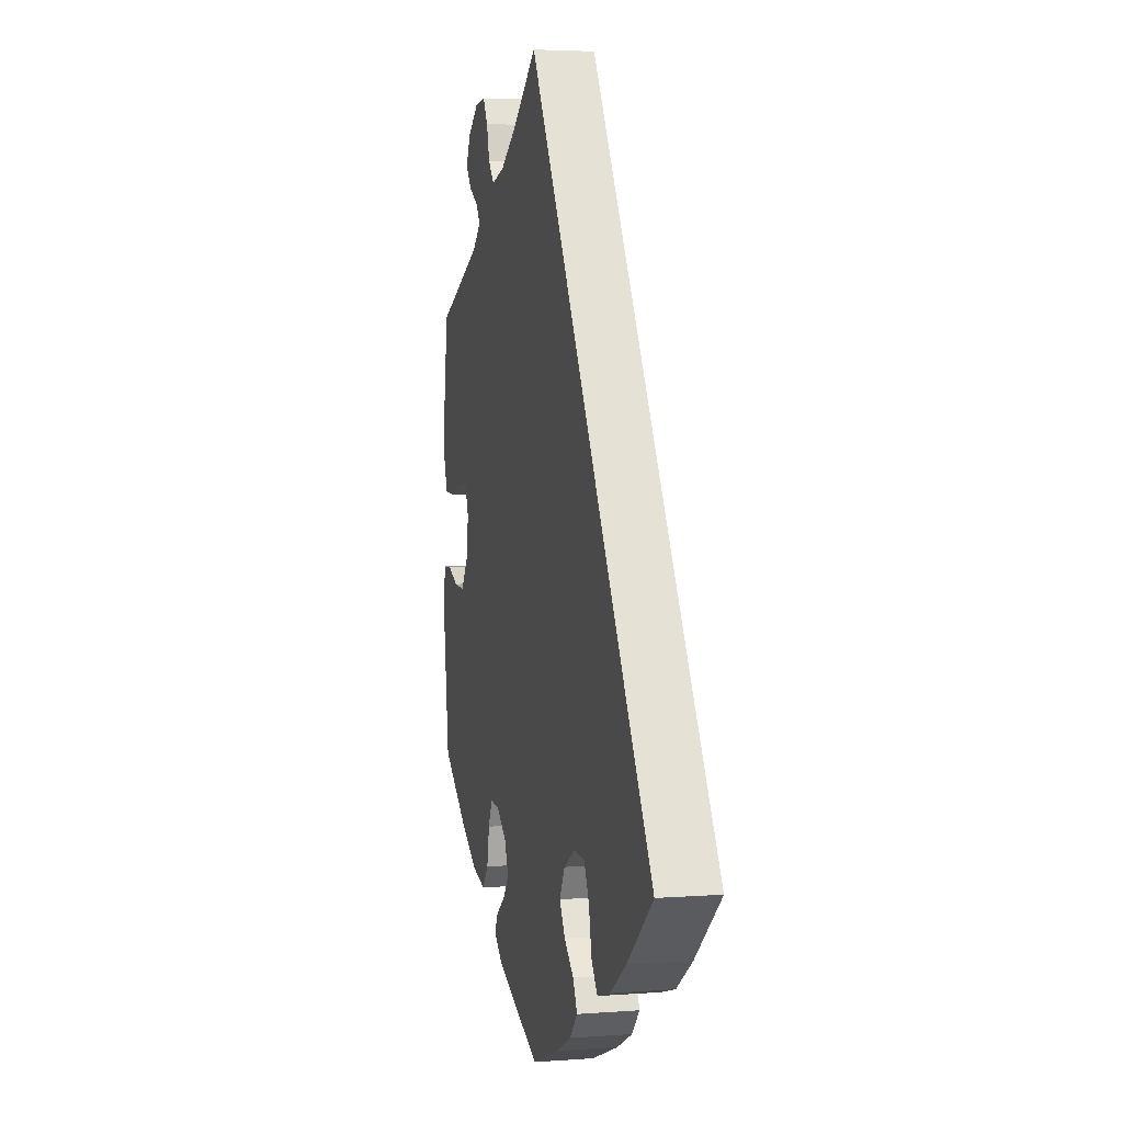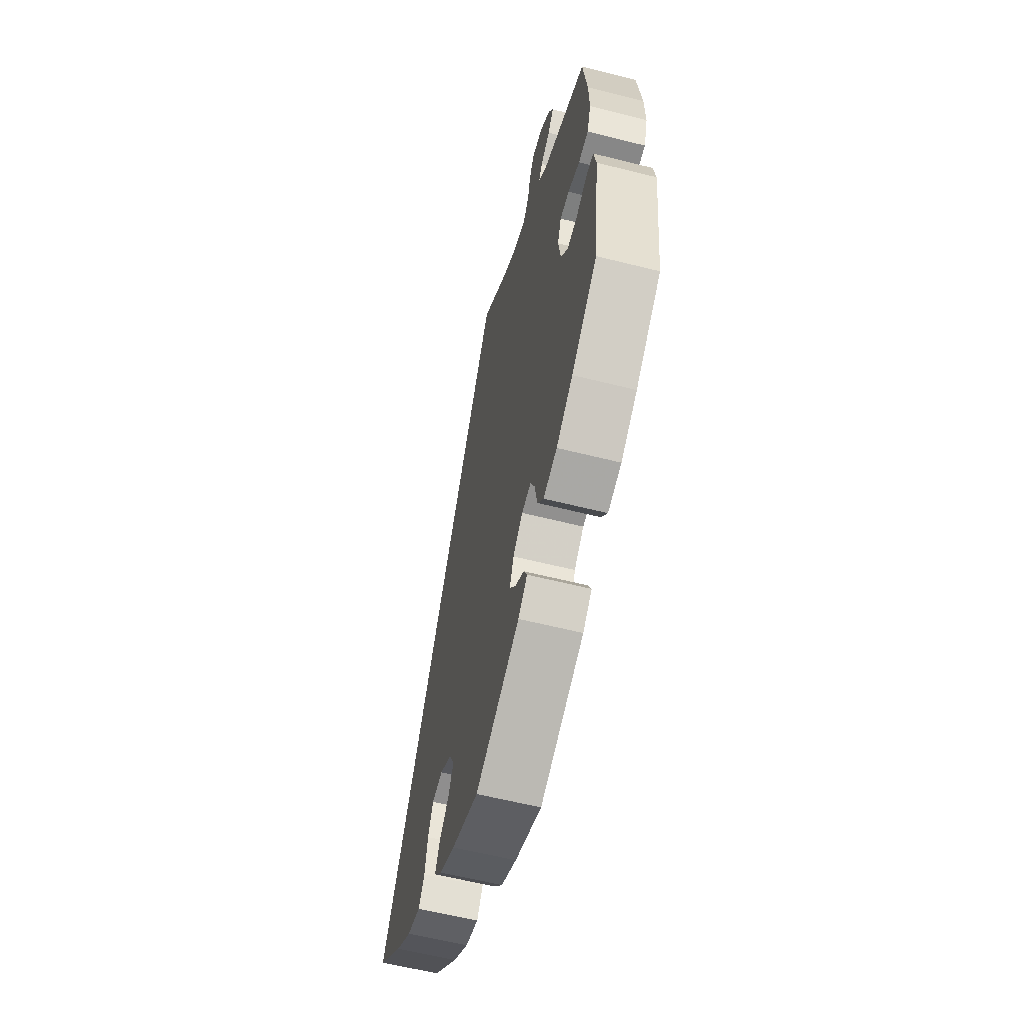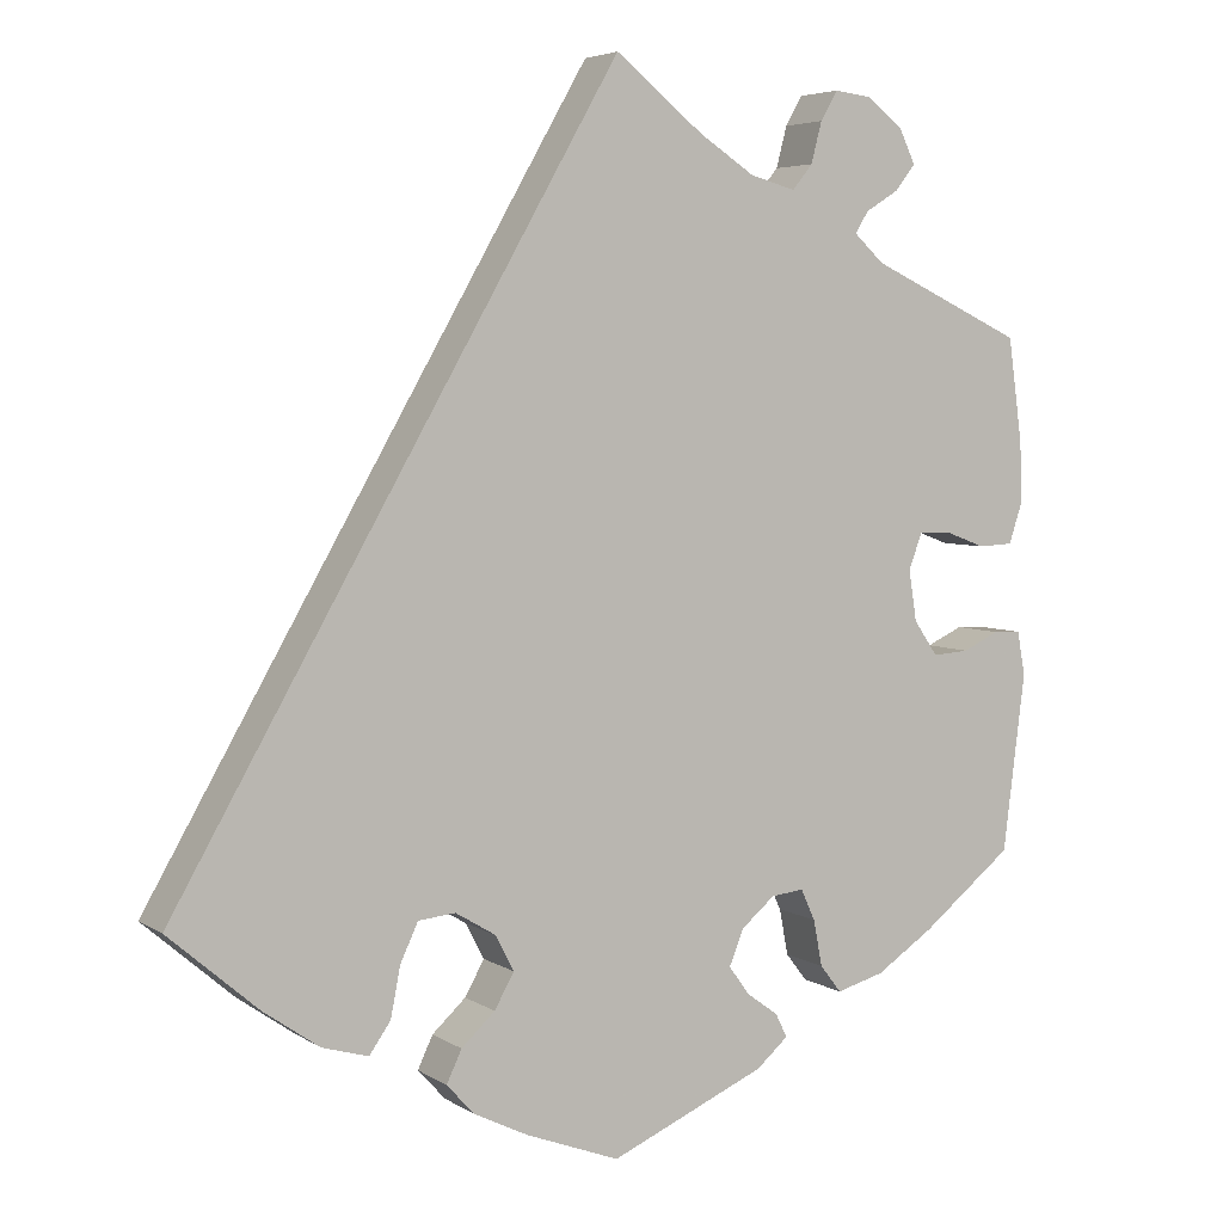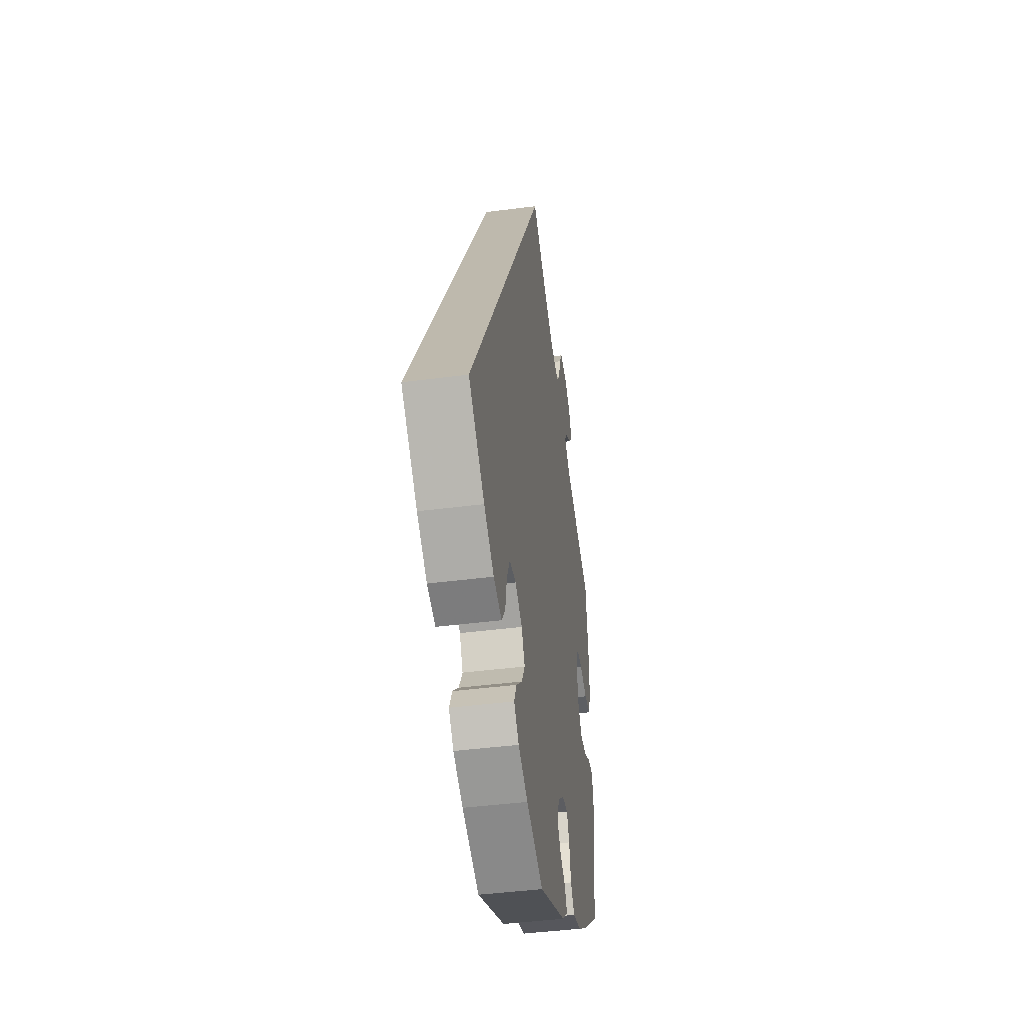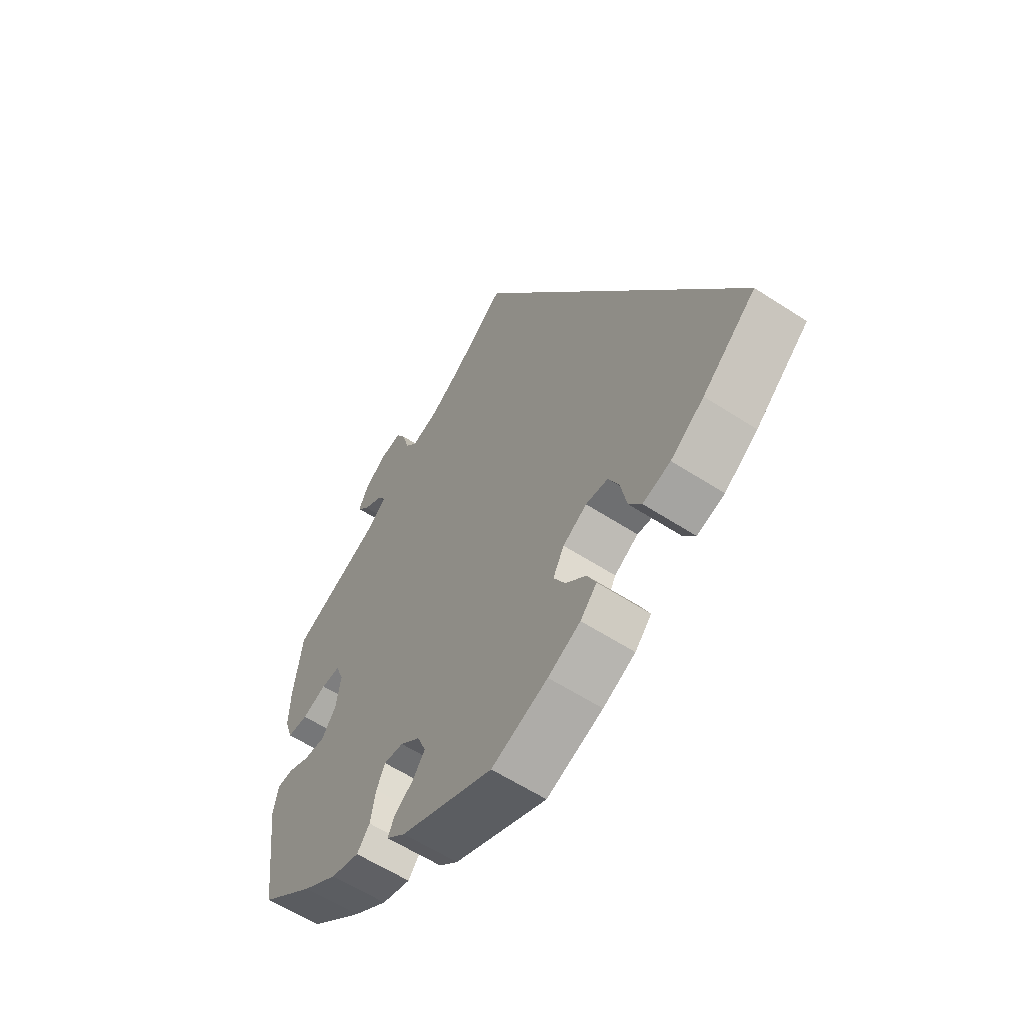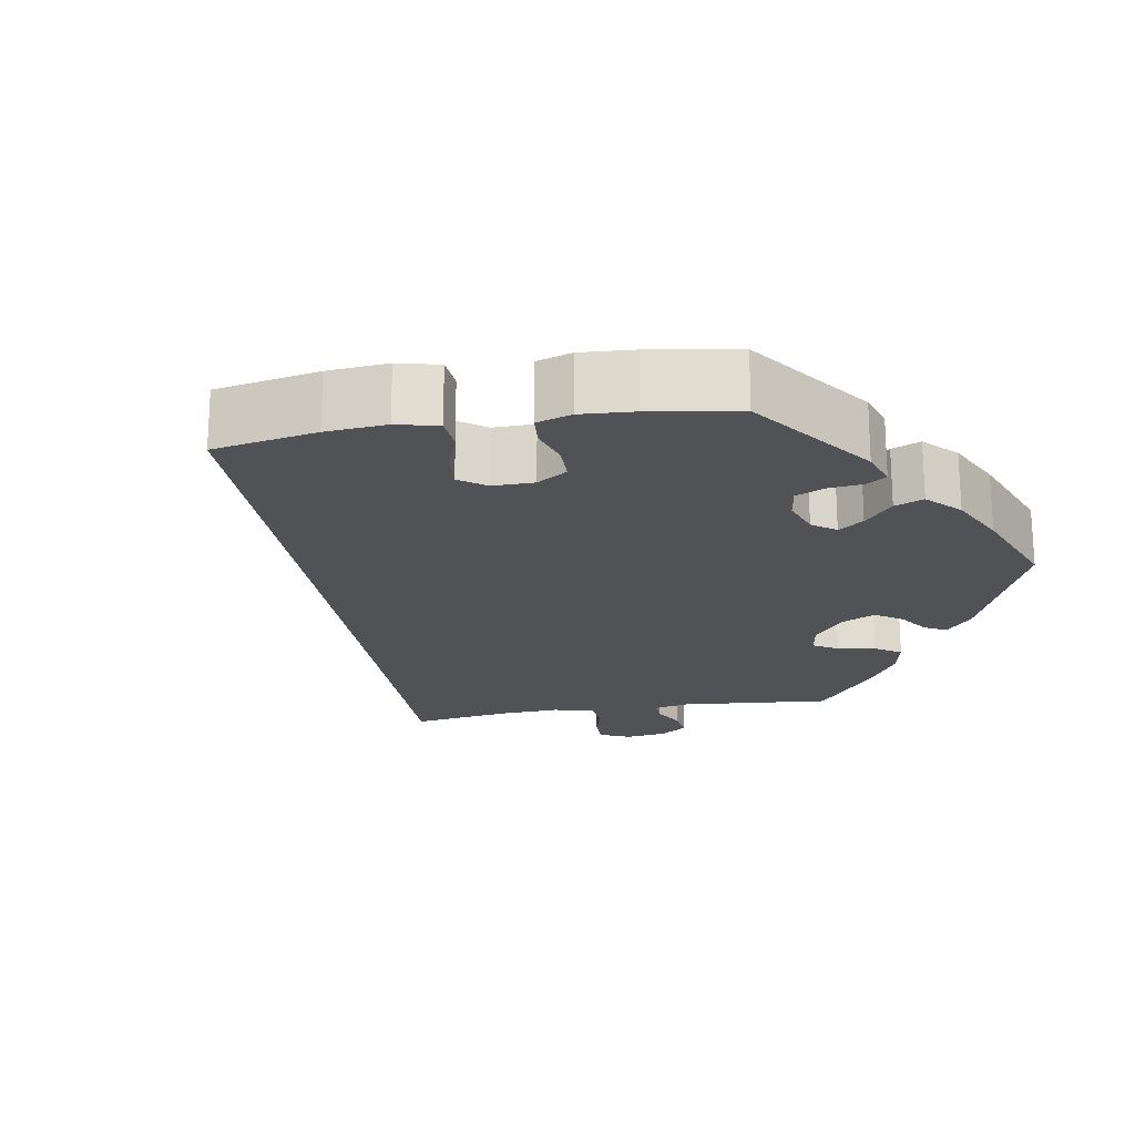
<metadata>
{"format":"obj","ext":"obj","renderer":"f3d","projection":"perspective","resolution":1024,"background":"white","views":[{"elev":4.1,"azim":76.1,"up":"+Z"},{"elev":-59.6,"azim":-104.5,"up":"+Z"},{"elev":4.9,"azim":151.3,"up":"+Z"},{"elev":-43.1,"azim":98.8,"up":"+Z"},{"elev":-59.4,"azim":56.2,"up":"+Z"},{"elev":-20.6,"azim":159.8,"up":"+Y"}]}
</metadata>
<code>
v -0.174 0.07 -0.502
v -0.21 0.07 -0.471
v -0.197 0.07 -0.444
v -0.161 0.07 -0.418
v -0.138 0.07 -0.386
v -0.154 0.07 -0.346
v -0.192 0.07 -0.314
v -0.229 0.07 -0.31
v -0.245 0.07 -0.345
v -0.255 0.07 -0.397
v -0.279 0.07 -0.428
v -0.333 0.07 -0.413
v -0.398 0.07 -0.37
v -0.5 0.07 -0.289
v -0.525 0.07 -0.09
v -0.516 0.07 -0.041
v -0.485 0.07 -0.04
v -0.444 0.07 -0.059
v -0.403 0.07 -0.062
v -0.376 0.07 -0.023
v -0.367 0.07 0.034
v -0.382 0.07 0.074
v -0.418 0.07 0.074
v -0.464 0.07 0.057
v -0.503 0.07 0.059
v -0.518 0.07 0.104
v -0.516 0.07 0.173
v -0.5 0.07 0.289
v -0.327 0.07 0.369
v -0.293 0.07 0.4
v -0.308 0.07 0.424
v -0.345 0.07 0.447
v -0.368 0.07 0.476
v -0.35 0.07 0.514
v -0.309 0.07 0.546
v -0.267 0.07 0.551
v -0.248 0.07 0.518
v -0.236 0.07 0.472
v -0.213 0.07 0.444
v -0.162 0.07 0.458
v -0.099 0.07 0.499
v 0 0.07 0.578
v 0.501 0.07 -0.288
v 0.4 0.07 -0.375
v 0.337 0.07 -0.419
v 0.285 0.07 -0.434
v 0.261 0.07 -0.4
v 0.25 0.07 -0.344
v 0.23 0.07 -0.301
v 0.188 0.07 -0.297
v 0.143 0.07 -0.324
v 0.122 0.07 -0.364
v 0.144 0.07 -0.403
v 0.182 0.07 -0.438
v 0.199 0.07 -0.474
v 0.168 0.07 -0.508
v 0.107 0.07 -0.538
v 0.001 0.07 -0.578
v -0.174 0 -0.502
v -0.21 0 -0.471
v -0.197 0 -0.444
v -0.161 0 -0.418
v -0.138 0 -0.386
v -0.154 0 -0.346
v -0.192 0 -0.314
v -0.229 0 -0.31
v -0.245 0 -0.345
v -0.255 0 -0.397
v -0.279 0 -0.428
v -0.333 0 -0.413
v -0.398 0 -0.37
v -0.5 0 -0.289
v -0.525 0 -0.09
v -0.516 0 -0.041
v -0.485 0 -0.04
v -0.444 0 -0.059
v -0.403 0 -0.062
v -0.376 0 -0.023
v -0.367 0 0.034
v -0.382 0 0.074
v -0.418 0 0.074
v -0.464 0 0.057
v -0.503 0 0.059
v -0.518 0 0.104
v -0.516 0 0.173
v -0.5 0 0.289
v -0.327 0 0.369
v -0.293 0 0.4
v -0.308 0 0.424
v -0.345 0 0.447
v -0.368 0 0.476
v -0.35 0 0.514
v -0.309 0 0.546
v -0.267 0 0.551
v -0.248 0 0.518
v -0.236 0 0.472
v -0.213 0 0.444
v -0.162 0 0.458
v -0.099 0 0.499
v 0 0 0.578
v 0.501 0 -0.288
v 0.4 0 -0.375
v 0.337 0 -0.419
v 0.285 0 -0.434
v 0.261 0 -0.4
v 0.25 0 -0.344
v 0.23 0 -0.301
v 0.188 0 -0.297
v 0.143 0 -0.324
v 0.122 0 -0.364
v 0.144 0 -0.403
v 0.182 0 -0.438
v 0.199 0 -0.474
v 0.168 0 -0.508
v 0.107 0 -0.538
v 0.001 0 -0.578
f 53 54 55 56
f 52 53 56 57
f 45 46 47 48
f 45 48 49
f 44 45 49
f 41 42 43 44
f 40 41 44 49
f 39 40 49 50
f 35 36 37 38
f 31 32 33 34
f 30 31 34 35
f 26 27 28 29
f 26 29 30
f 23 24 25 26
f 22 23 26 30
f 21 22 30
f 20 21 30
f 15 16 17 18
f 15 18 19
f 14 15 19
f 13 14 19 20
f 9 10 11 12
f 8 9 12 13
f 1 2 3 4
f 1 4 5
f 52 57 58 1
f 38 39 50 51
f 30 35 38 51
f 8 13 20 30
f 7 8 30 51
f 6 7 51 52
f 52 1 5
f 5 6 52
f 114 113 112 111
f 115 114 111 110
f 106 105 104 103
f 107 106 103
f 107 103 102
f 102 101 100 99
f 107 102 99 98
f 108 107 98 97
f 96 95 94 93
f 92 91 90 89
f 93 92 89 88
f 87 86 85 84
f 88 87 84
f 84 83 82 81
f 88 84 81 80
f 88 80 79
f 88 79 78
f 76 75 74 73
f 77 76 73
f 77 73 72
f 78 77 72 71
f 70 69 68 67
f 71 70 67 66
f 62 61 60 59
f 63 62 59
f 59 116 115 110
f 109 108 97 96
f 109 96 93 88
f 88 78 71 66
f 109 88 66 65
f 110 109 65 64
f 63 59 110
f 110 64 63
f 1 59 60 2
f 2 60 61 3
f 3 61 62 4
f 4 62 63 5
f 5 63 64 6
f 6 64 65 7
f 7 65 66 8
f 8 66 67 9
f 9 67 68 10
f 10 68 69 11
f 11 69 70 12
f 12 70 71 13
f 13 71 72 14
f 14 72 73 15
f 15 73 74 16
f 16 74 75 17
f 17 75 76 18
f 18 76 77 19
f 19 77 78 20
f 20 78 79 21
f 21 79 80 22
f 22 80 81 23
f 23 81 82 24
f 24 82 83 25
f 25 83 84 26
f 26 84 85 27
f 27 85 86 28
f 28 86 87 29
f 29 87 88 30
f 30 88 89 31
f 31 89 90 32
f 32 90 91 33
f 33 91 92 34
f 34 92 93 35
f 35 93 94 36
f 36 94 95 37
f 37 95 96 38
f 38 96 97 39
f 39 97 98 40
f 40 98 99 41
f 41 99 100 42
f 42 100 101 43
f 43 101 102 44
f 44 102 103 45
f 45 103 104 46
f 46 104 105 47
f 47 105 106 48
f 48 106 107 49
f 49 107 108 50
f 50 108 109 51
f 51 109 110 52
f 52 110 111 53
f 53 111 112 54
f 54 112 113 55
f 55 113 114 56
f 56 114 115 57
f 57 115 116 58
f 58 116 59 1

</code>
